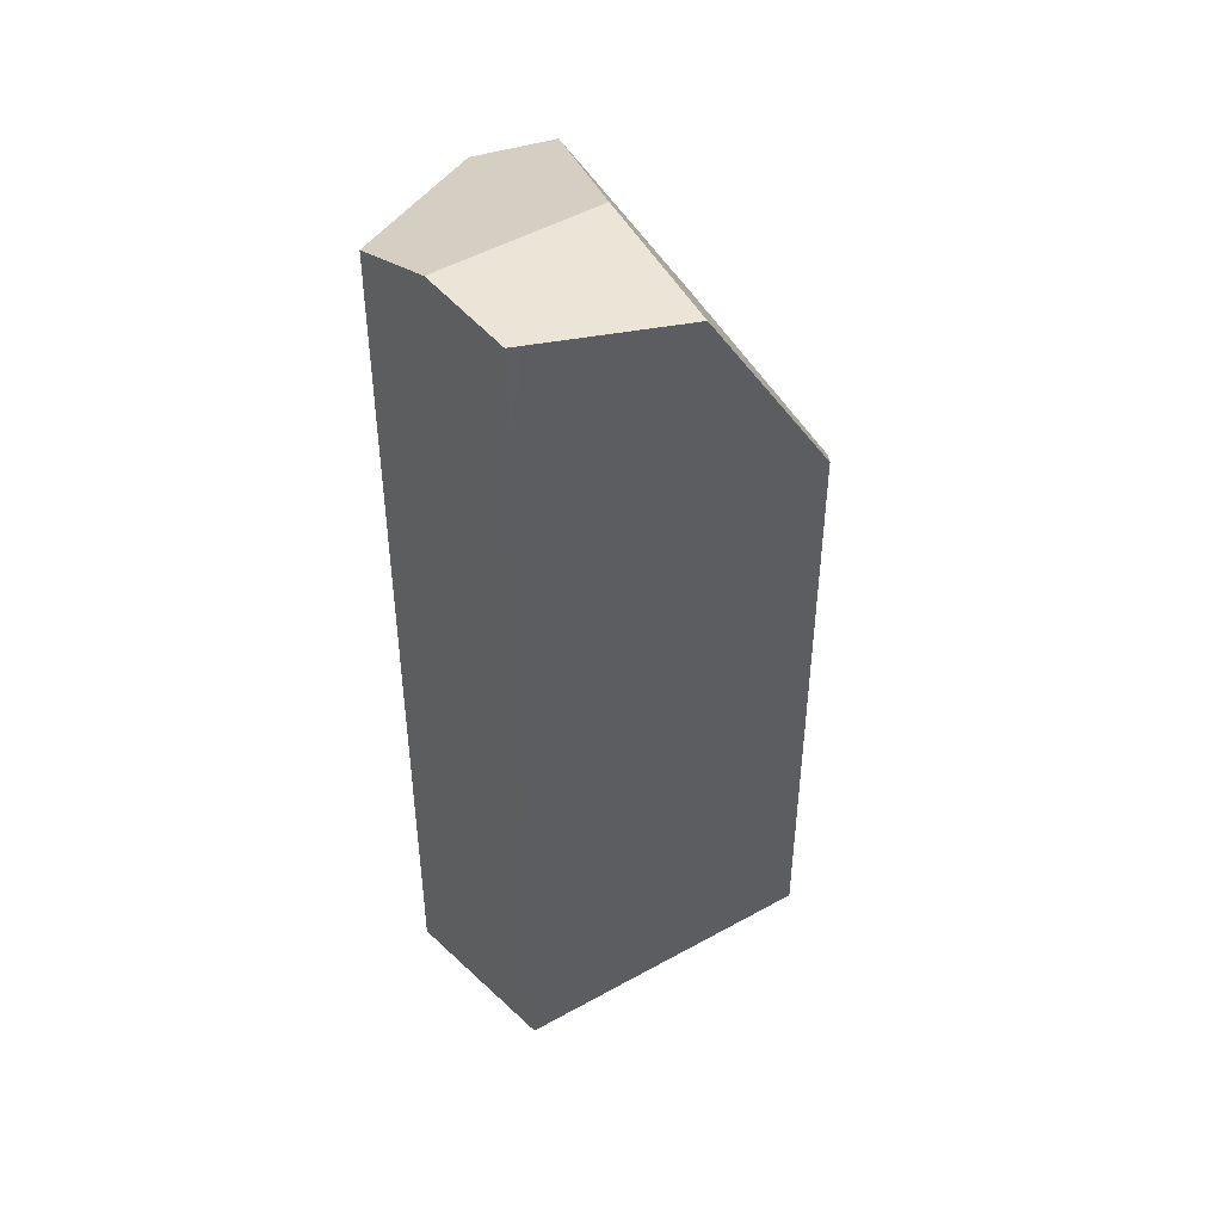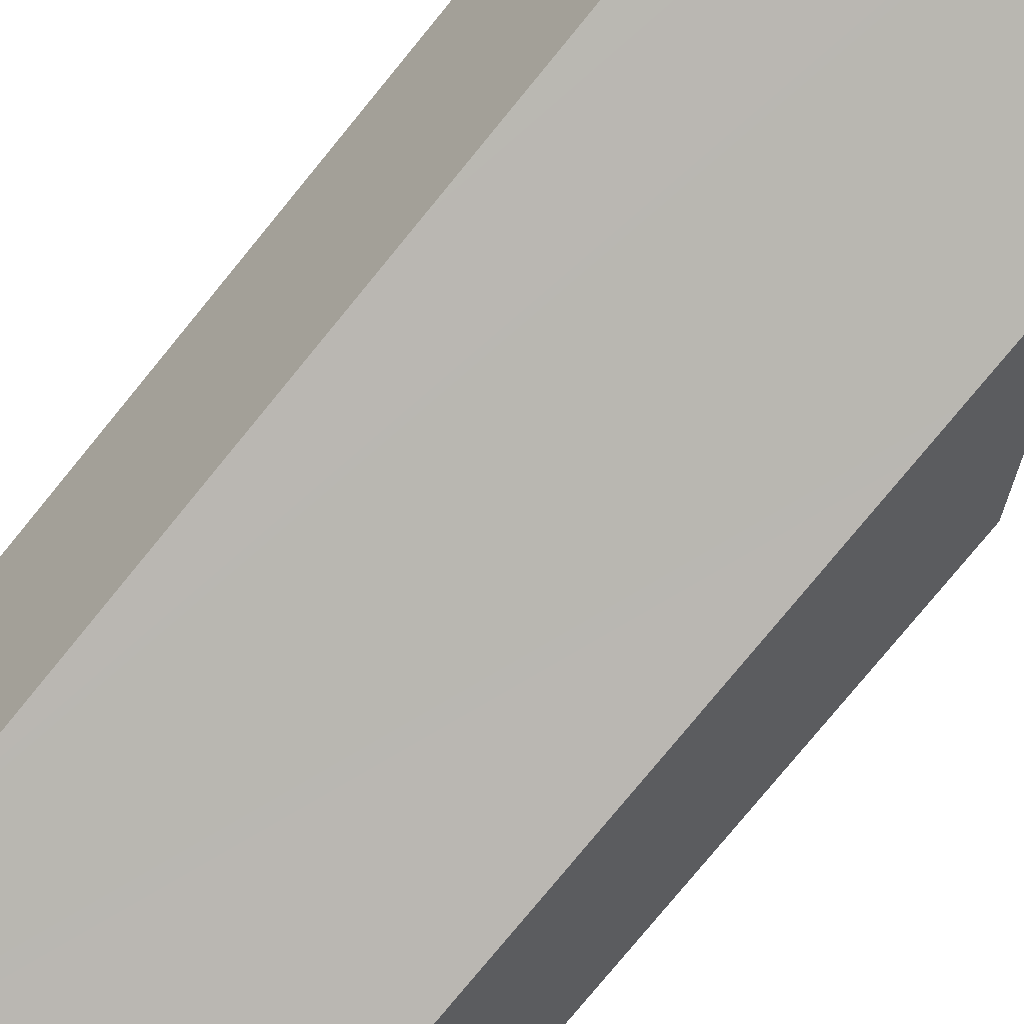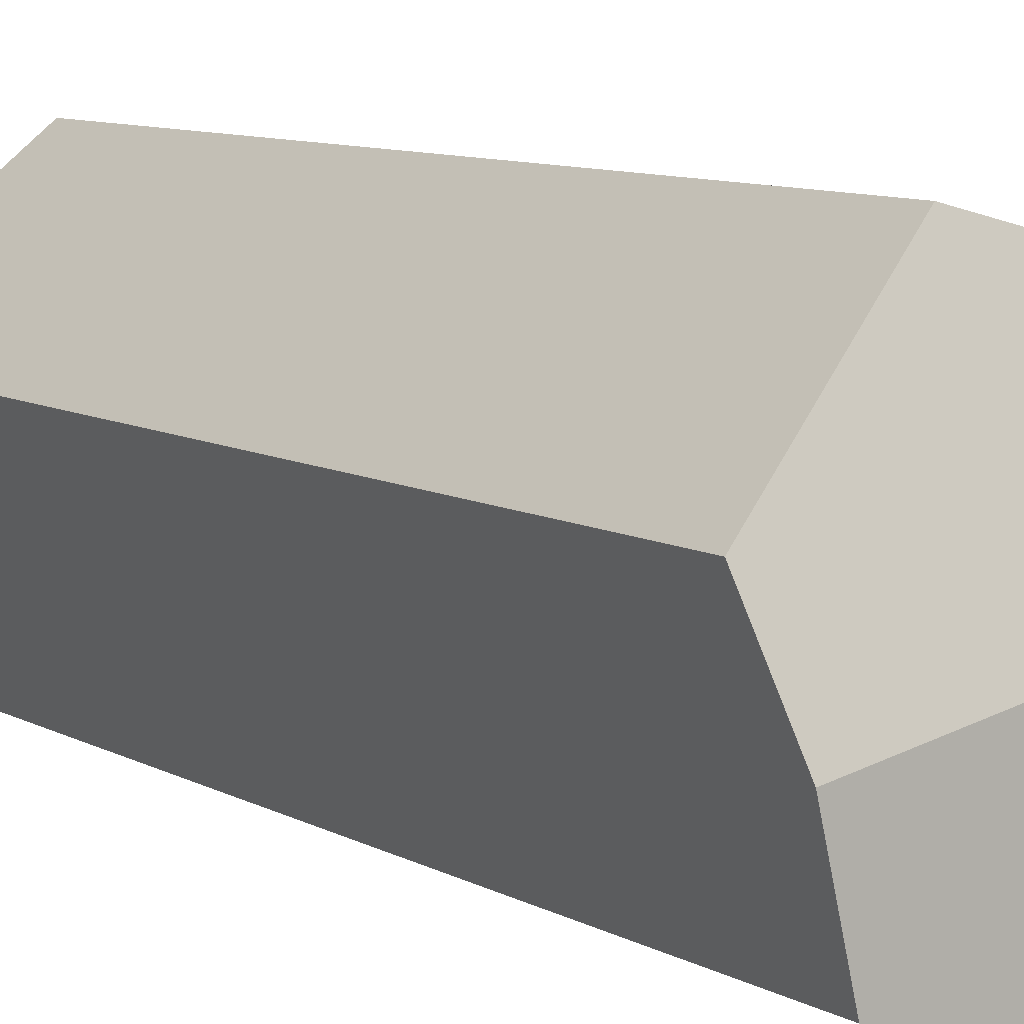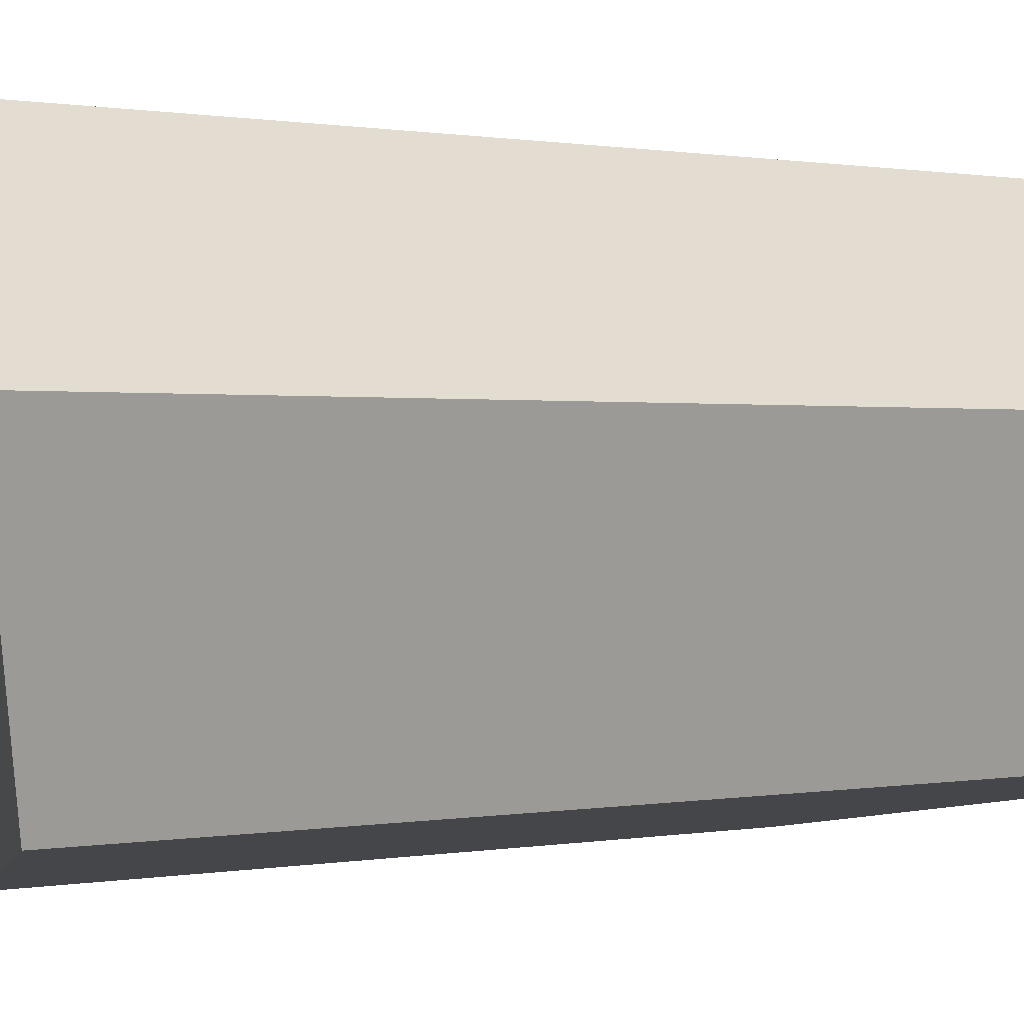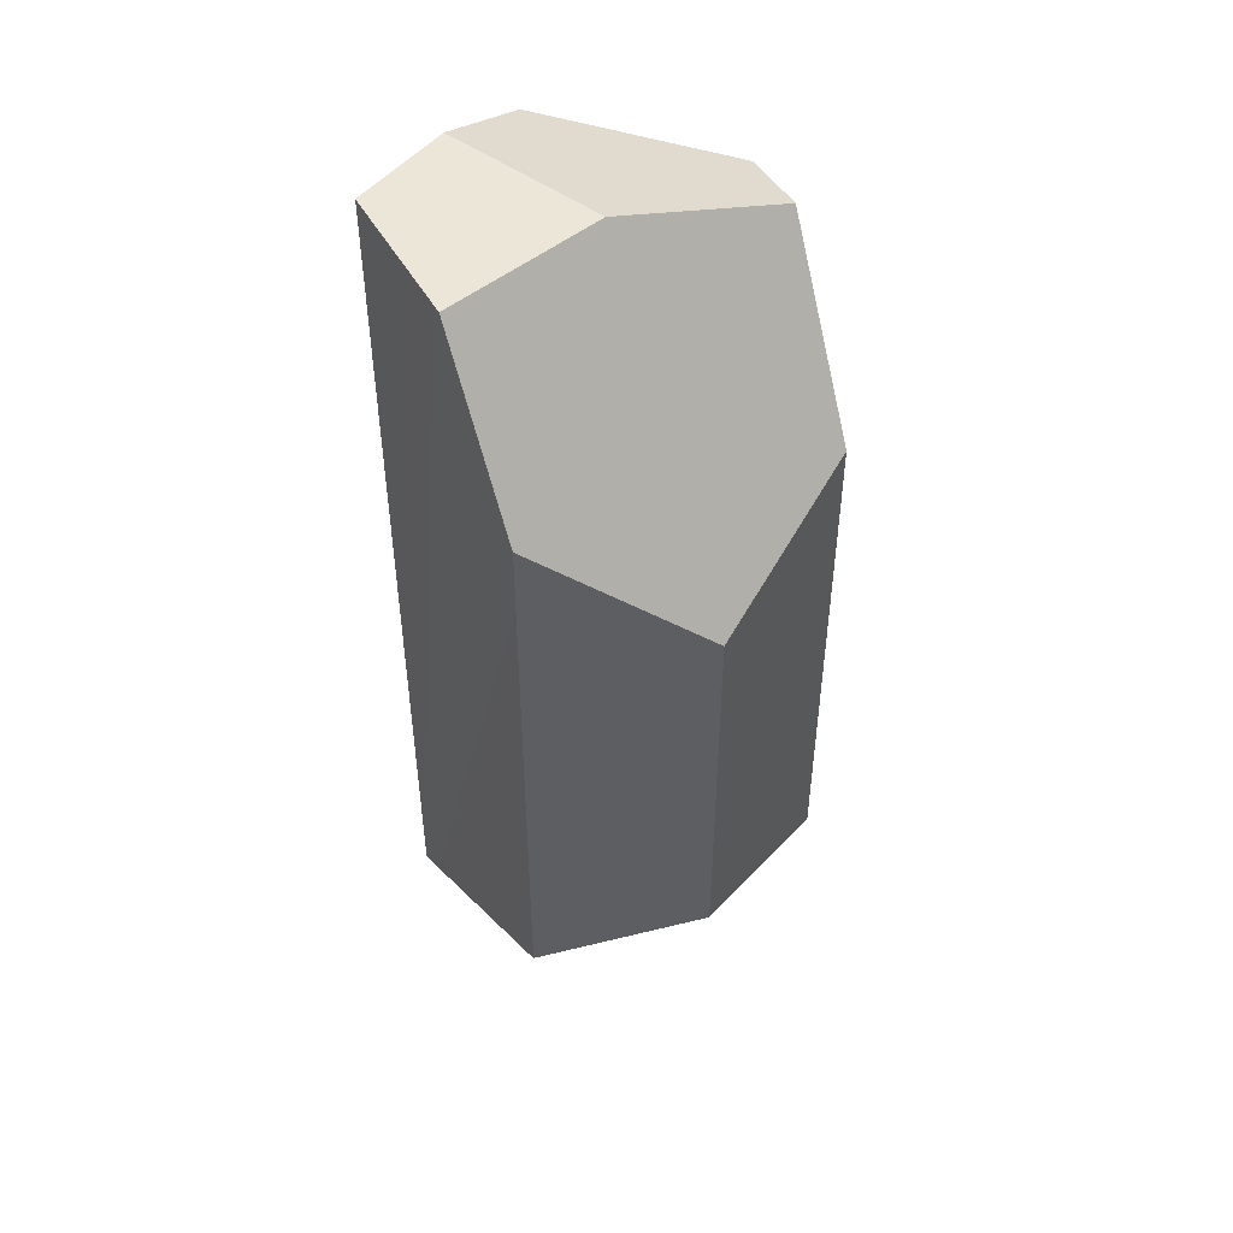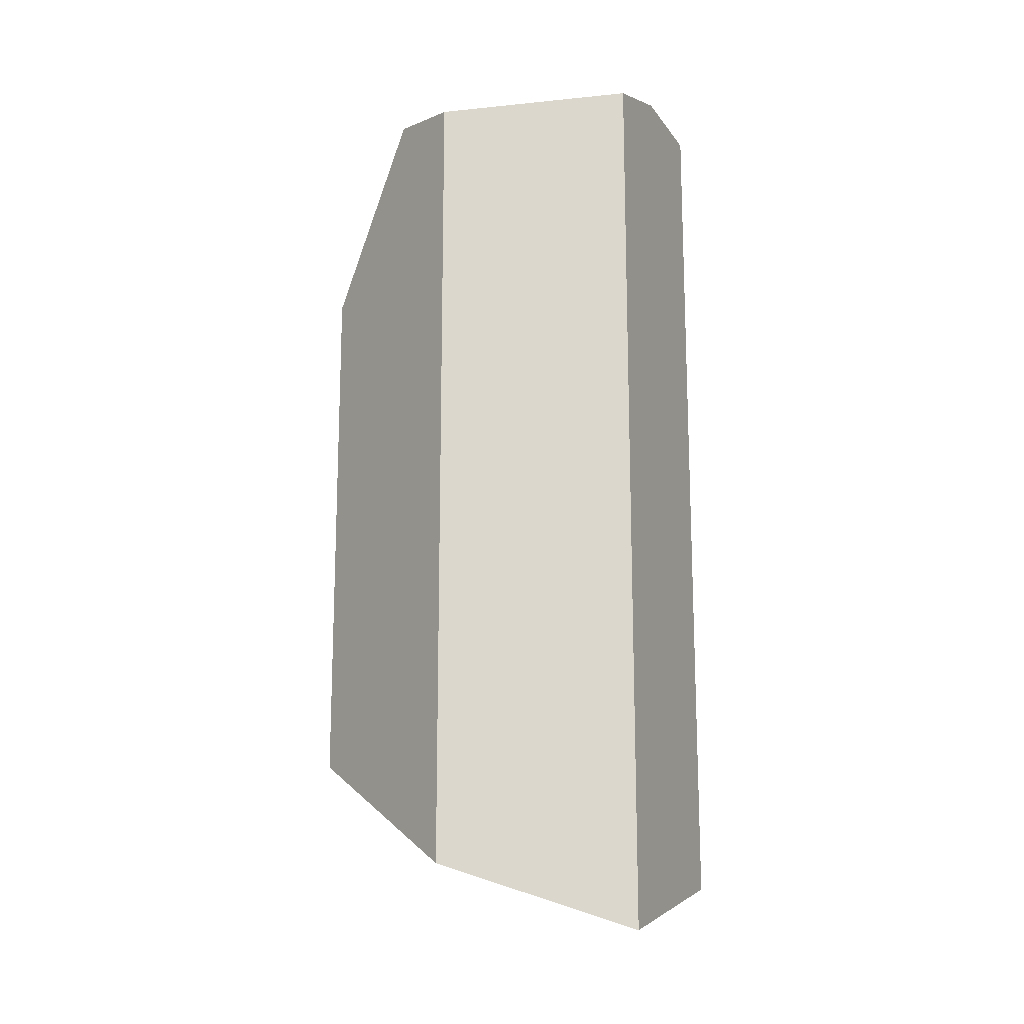
<metadata>
{"format":"obj","ext":"obj","renderer":"f3d","projection":"perspective","resolution":1024,"background":"white","views":[{"elev":45.7,"azim":156.9,"up":"+Y"},{"elev":-78.0,"azim":140.7,"up":"+Z"},{"elev":8.8,"azim":145.5,"up":"+Z"},{"elev":0.4,"azim":48.4,"up":"+Z"},{"elev":48.6,"azim":-129.4,"up":"+Y"},{"elev":-16.4,"azim":36.7,"up":"+Y"}]}
</metadata>
<code>
v -0.6094 -0.7386 -0.1379
v 0.4597 -1.305 -0.4549
v 0.6094 -1.479 0.1701
v 0.1622 -1.285 0.6051
v -0.4381 -0.9175 0.4354
v -0.3415 -0.8256 -0.6051
v -0.07565 1.296 0.5379
v 0.1622 1.257 0.6051
v 0.01424 1.479 -0.02219
v 0.6094 1.374 0.1701
v 0.538 1.479 -0.126
v -0.07565 1.296 0.5379
v -0.4381 0.7389 0.4354
v -0.4381 -0.9175 0.4354
v 0.1622 1.257 0.6051
v 0.1622 -1.285 0.6051
v 0.01424 1.479 -0.02219
v -0.4381 0.7389 0.4354
v -0.07565 1.296 0.5379
v -0.6094 0.5162 -0.1379
v -0.3415 0.9695 -0.6051
v -0.01163 1.479 -0.5465
v -0.4381 0.7389 0.4354
v -0.6094 0.5162 -0.1379
v -0.4381 -0.9175 0.4354
v -0.6094 -0.7386 -0.1379
v 0.6094 -1.479 0.1701
v 0.6094 1.374 0.1701
v 0.1622 1.257 0.6051
v 0.1622 -1.285 0.6051
v 0.01424 1.479 -0.02219
v 0.538 1.479 -0.126
v 0.4597 1.479 -0.4549
v -0.01163 1.479 -0.5465
v 0.6094 -1.479 0.1701
v 0.4597 -1.305 -0.4549
v 0.6094 1.374 0.1701
v 0.538 1.479 -0.126
v 0.4597 1.479 -0.4549
v -0.3415 0.9695 -0.6051
v -0.3415 -0.8256 -0.6051
v -0.6094 0.5162 -0.1379
v -0.6094 -0.7386 -0.1379
v -0.01163 1.479 -0.5465
v 0.4597 -1.305 -0.4549
v -0.3415 0.9695 -0.6051
v 0.4597 1.479 -0.4549
v -0.3415 -0.8256 -0.6051
g equalizer_crystal_0012_shard_001
f 1 2 3
f 3 4 1
f 4 5 1
f 1 6 2
f 7 8 9
f 10 9 8
f 11 9 10
f 12 13 14
f 14 15 12
f 16 15 14
f 17 18 19
f 20 18 17
f 21 20 17
f 22 21 17
f 23 24 25
f 25 24 26
f 27 28 29
f 27 29 30
f 31 32 33
f 34 31 33
f 35 36 37
f 36 38 37
f 36 39 38
f 40 41 42
f 41 43 42
f 44 45 46
f 47 45 44
f 45 48 46

</code>
